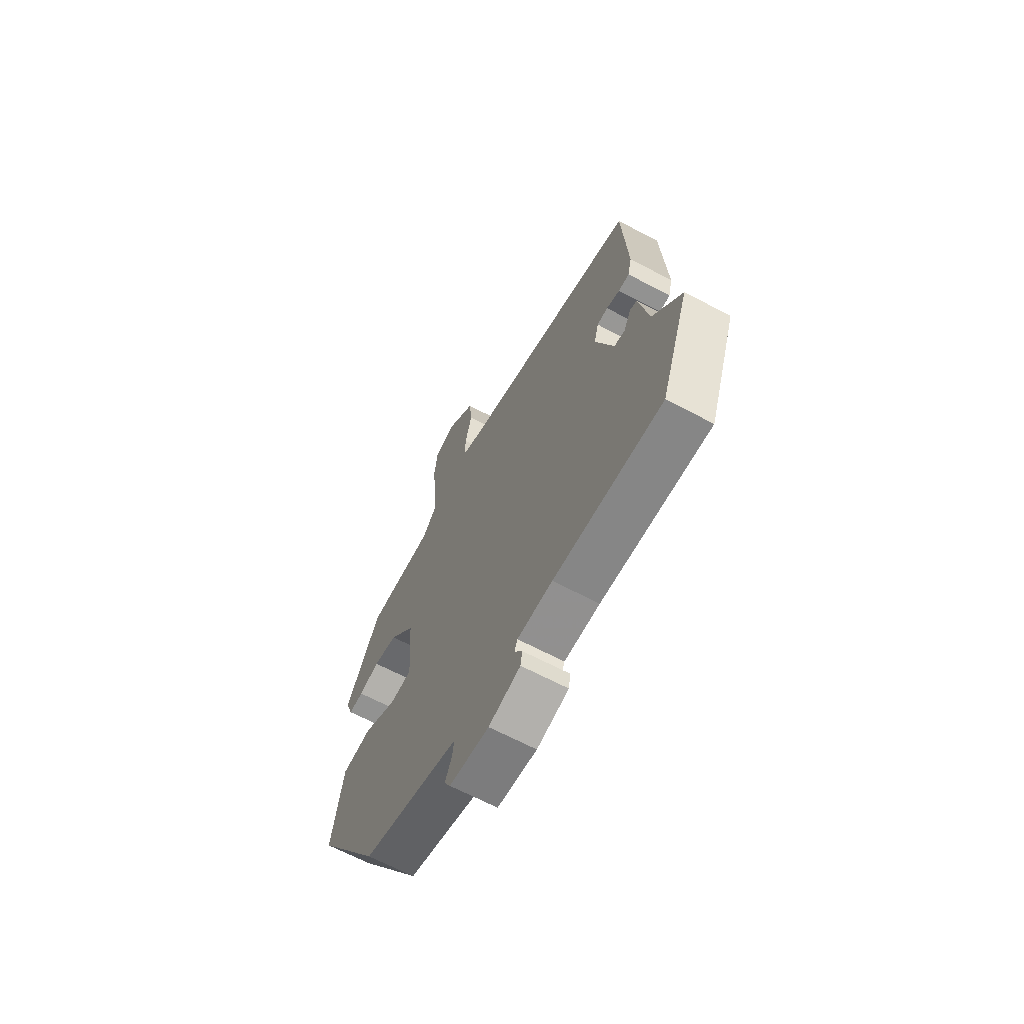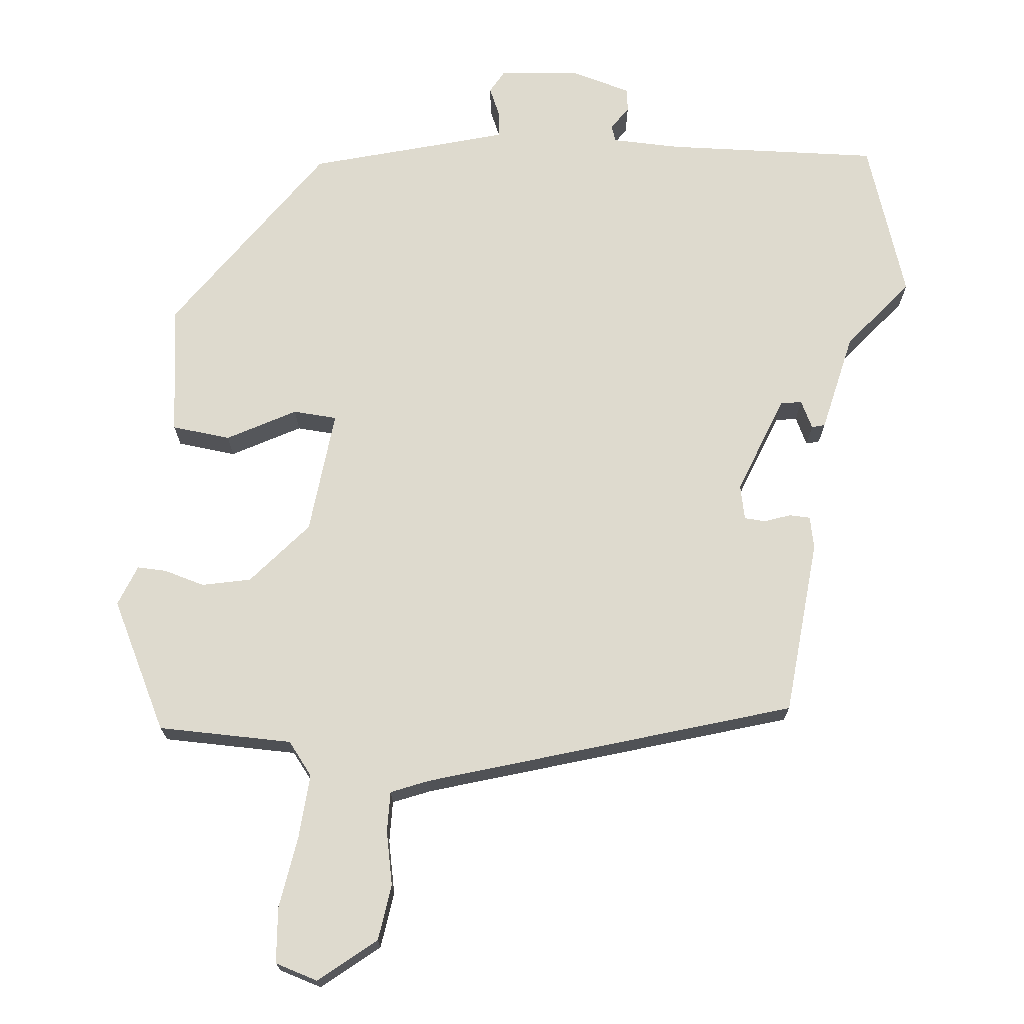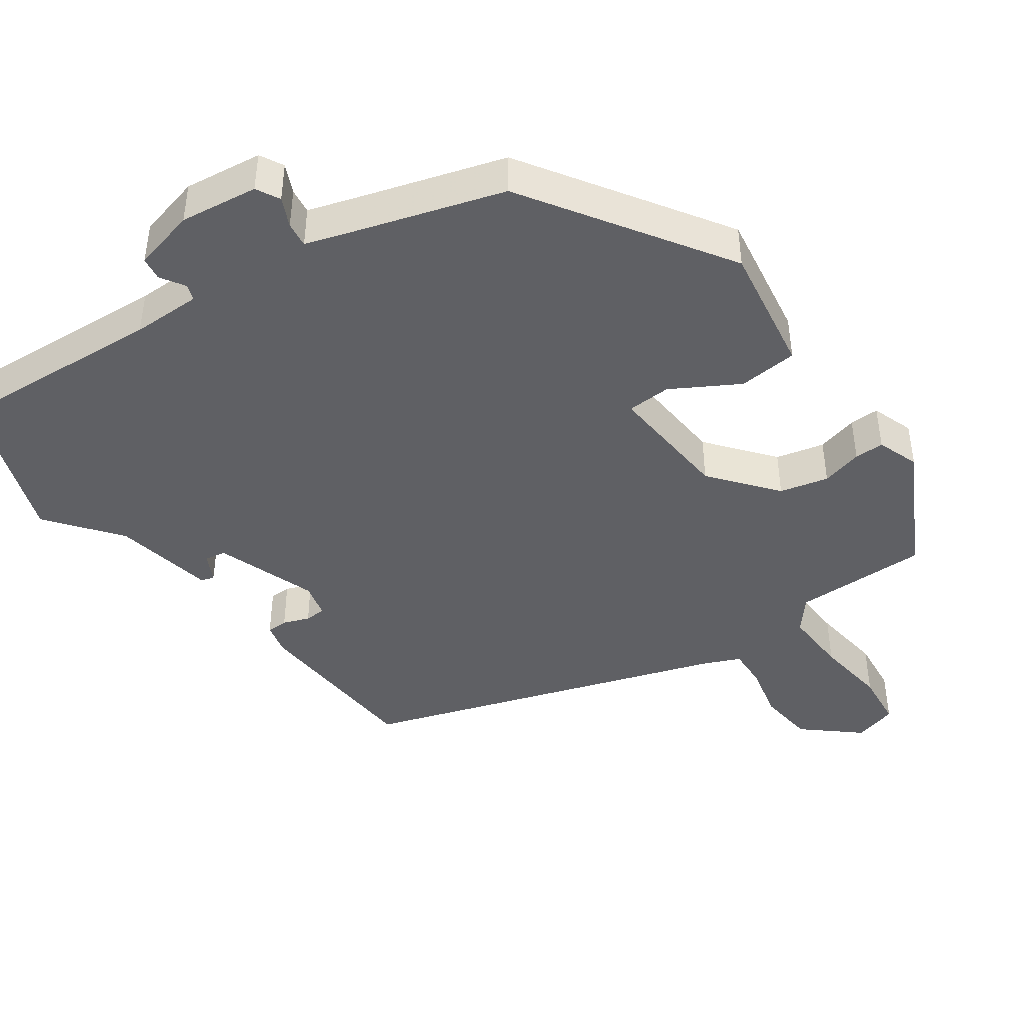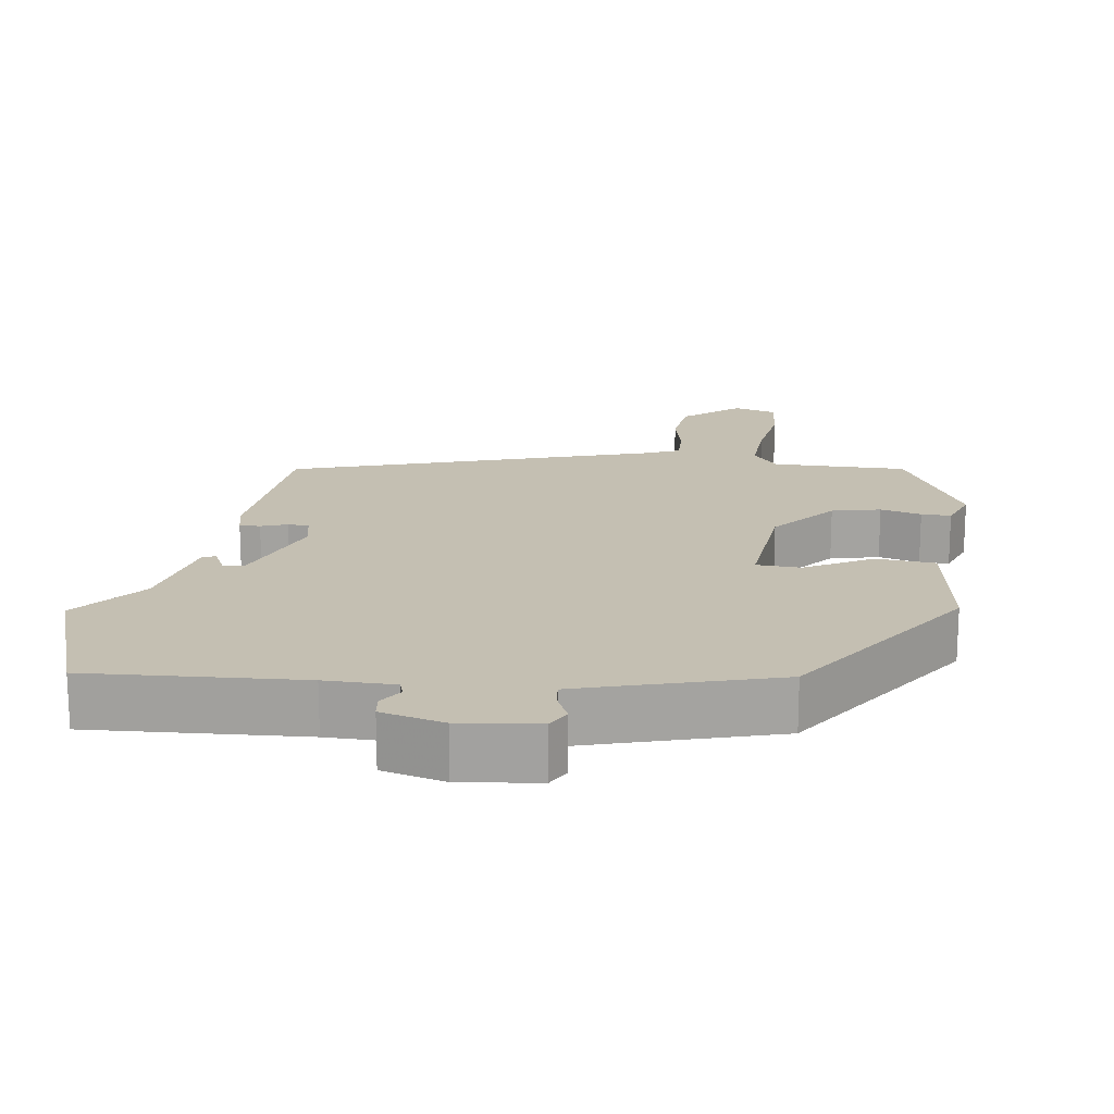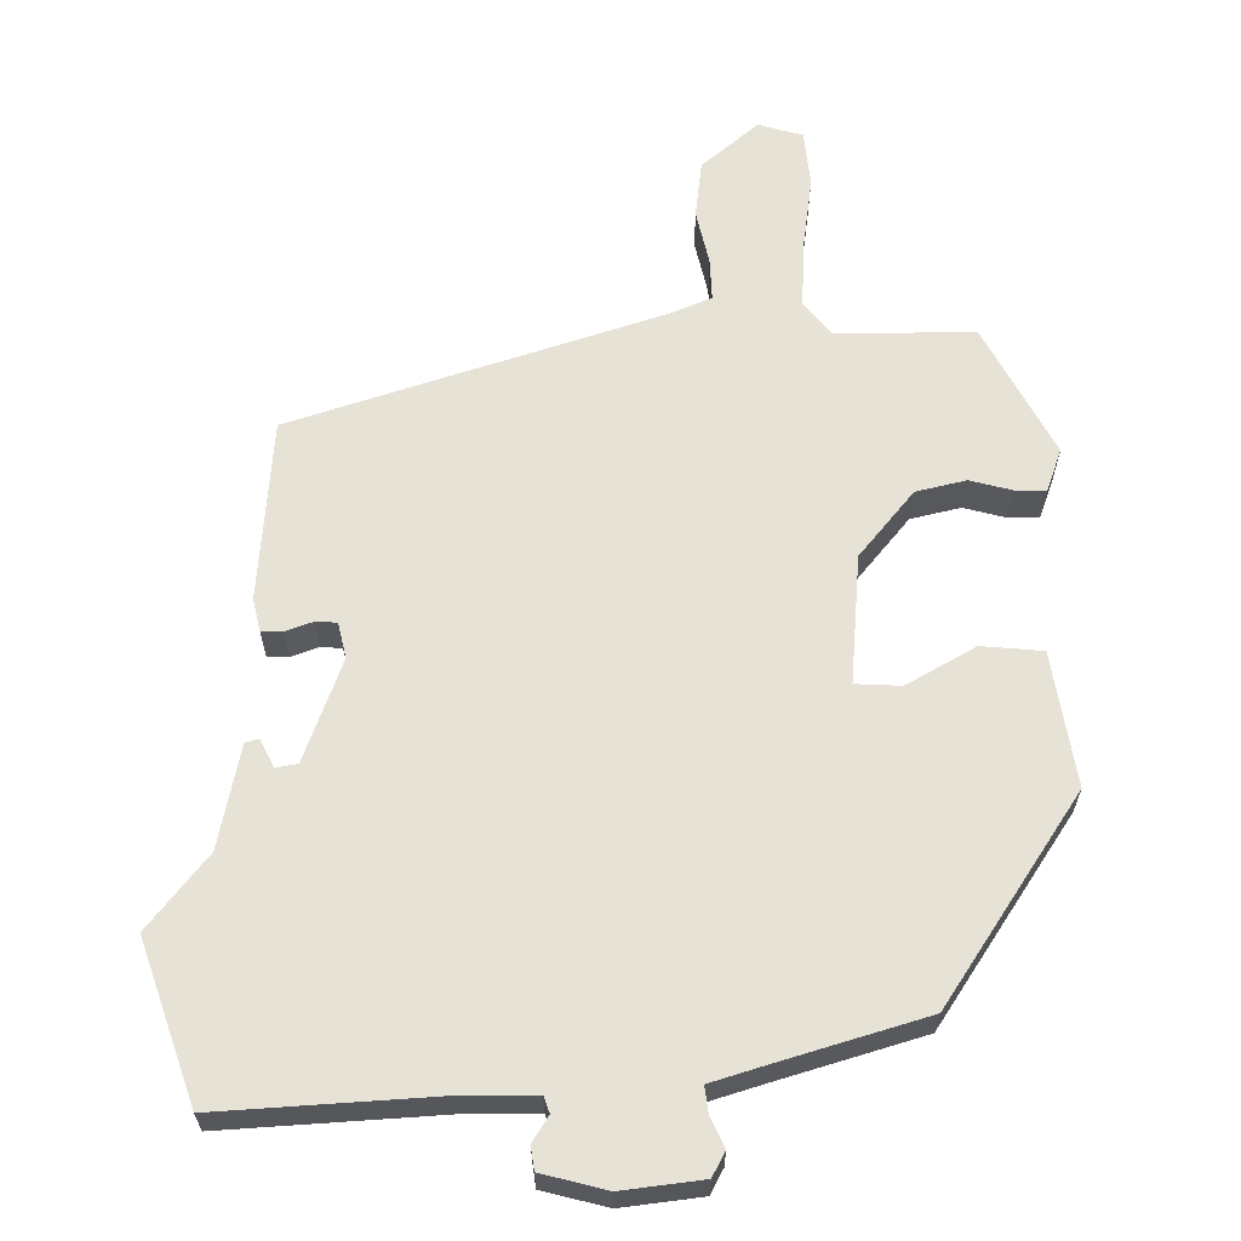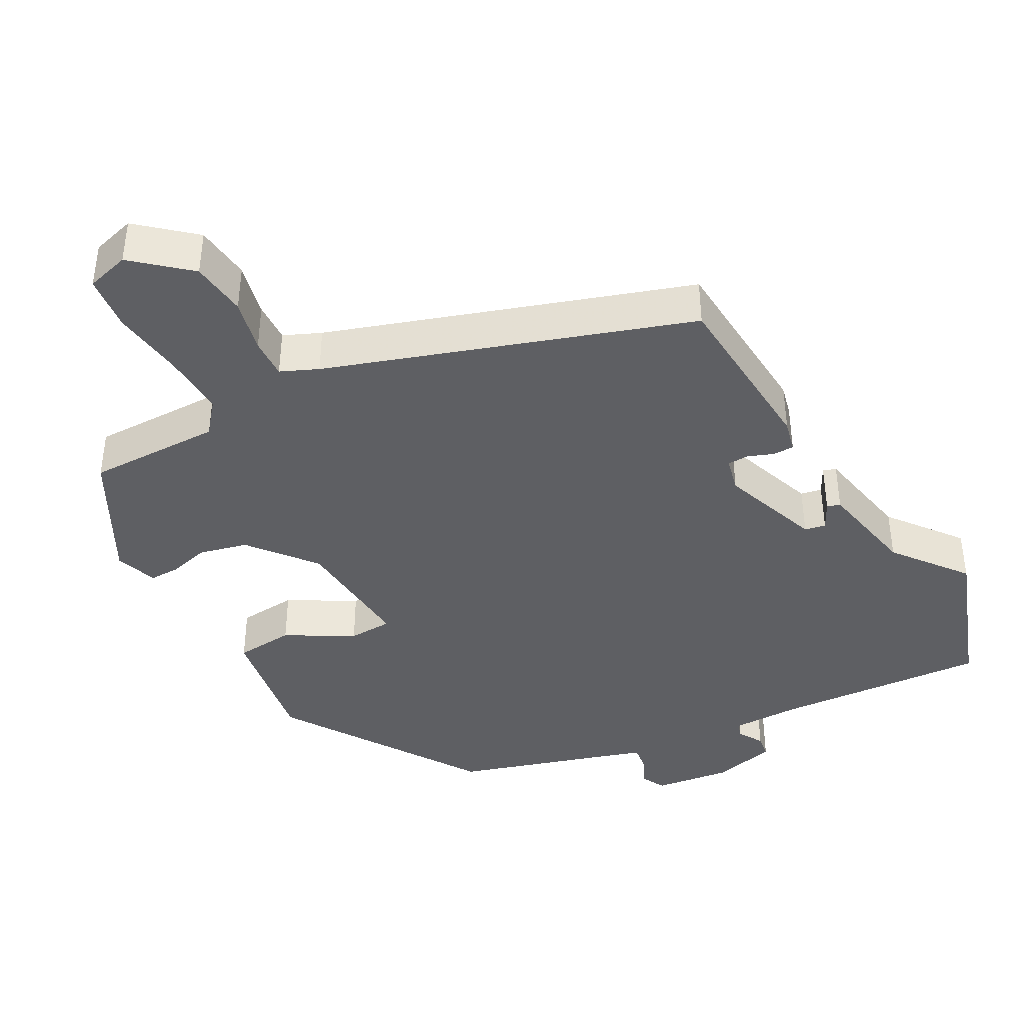
<metadata>
{"format":"obj","ext":"obj","renderer":"f3d","projection":"perspective","resolution":1024,"background":"white","views":[{"elev":-66.3,"azim":62.1,"up":"+Z"},{"elev":71.3,"azim":7.5,"up":"+Y"},{"elev":-43.8,"azim":-144.0,"up":"+Y"},{"elev":17.6,"azim":-170.7,"up":"+Y"},{"elev":63.1,"azim":-179.5,"up":"+Y"},{"elev":-40.7,"azim":29.3,"up":"+Y"}]}
</metadata>
<code>
v 0.437 0.07 0.321
v 0.451 0.07 0.075
v 0.44 0.07 0.031
v 0.411 0.07 0.031
v 0.375 0.07 0.045
v 0.346 0.07 0.044
v 0.334 0.07 -0.004
v 0.382 0.07 -0.143
v 0.411 0.07 -0.149
v 0.431 0.07 -0.111
v 0.449 0.07 -0.117
v 0.475 0.07 -0.256
v 0.552 0.07 -0.357
v 0.474 0.07 -0.57
v 0.181 0.07 -0.547
v 0.085 0.07 -0.546
v 0.077 0.07 -0.568
v 0.098 0.07 -0.602
v 0.093 0.07 -0.634
v 0.006 0.07 -0.655
v -0.102 0.07 -0.64
v -0.119 0.07 -0.607
v -0.1 0.07 -0.567
v -0.095 0.07 -0.532
v -0.159 0.07 -0.511
v -0.363 0.07 -0.446
v -0.541 0.07 -0.167
v -0.51 0.07 0.013
v -0.428 0.07 0.019
v -0.336 0.07 -0.035
v -0.275 0.07 -0.033
v -0.287 0.07 0.141
v -0.359 0.07 0.232
v -0.426 0.07 0.249
v -0.483 0.07 0.235
v -0.524 0.07 0.235
v -0.544 0.07 0.293
v -0.449 0.07 0.467
v -0.263 0.07 0.463
v -0.226 0.07 0.507
v -0.229 0.07 0.597
v -0.241 0.07 0.697
v -0.232 0.07 0.774
v -0.172 0.07 0.79
v -0.097 0.07 0.724
v -0.089 0.07 0.646
v -0.107 0.07 0.572
v -0.11 0.07 0.516
v -0.059 0.07 0.493
v 0.437 0 0.321
v 0.451 0 0.075
v 0.44 0 0.031
v 0.411 0 0.031
v 0.375 0 0.045
v 0.346 0 0.044
v 0.334 0 -0.004
v 0.382 0 -0.143
v 0.411 0 -0.149
v 0.431 0 -0.111
v 0.449 0 -0.117
v 0.475 0 -0.256
v 0.552 0 -0.357
v 0.474 0 -0.57
v 0.181 0 -0.547
v 0.085 0 -0.546
v 0.077 0 -0.568
v 0.098 0 -0.602
v 0.093 0 -0.634
v 0.006 0 -0.655
v -0.102 0 -0.64
v -0.119 0 -0.607
v -0.1 0 -0.567
v -0.095 0 -0.532
v -0.159 0 -0.511
v -0.363 0 -0.446
v -0.541 0 -0.167
v -0.51 0 0.013
v -0.428 0 0.019
v -0.336 0 -0.035
v -0.275 0 -0.033
v -0.287 0 0.141
v -0.359 0 0.232
v -0.426 0 0.249
v -0.483 0 0.235
v -0.524 0 0.235
v -0.544 0 0.293
v -0.449 0 0.467
v -0.263 0 0.463
v -0.226 0 0.507
v -0.229 0 0.597
v -0.241 0 0.697
v -0.232 0 0.774
v -0.172 0 0.79
v -0.097 0 0.724
v -0.089 0 0.646
v -0.107 0 0.572
v -0.11 0 0.516
v -0.059 0 0.493
f 44 45 46 47
f 44 47 48
f 41 42 43 44
f 40 41 44 48
f 39 40 48 49
f 37 38 39
f 34 35 36 37
f 33 34 37 39
f 32 33 39 49
f 27 28 29 30
f 25 26 27 30
f 24 25 30 31
f 20 21 22 23
f 20 23 24
f 17 18 19 20
f 16 17 20 24
f 15 16 24 31
f 12 13 14 15
f 9 10 11 12
f 8 9 12 15
f 7 8 15 31
f 2 3 4 5
f 2 5 6
f 1 2 6
f 49 1 6
f 31 32 49
f 6 7 31 49
f 96 95 94 93
f 97 96 93
f 93 92 91 90
f 97 93 90 89
f 98 97 89 88
f 88 87 86
f 86 85 84 83
f 88 86 83 82
f 98 88 82 81
f 79 78 77 76
f 79 76 75 74
f 80 79 74 73
f 72 71 70 69
f 73 72 69
f 69 68 67 66
f 73 69 66 65
f 80 73 65 64
f 64 63 62 61
f 61 60 59 58
f 64 61 58 57
f 80 64 57 56
f 54 53 52 51
f 55 54 51
f 55 51 50
f 55 50 98
f 98 81 80
f 98 80 56 55
f 1 50 51 2
f 2 51 52 3
f 3 52 53 4
f 4 53 54 5
f 5 54 55 6
f 6 55 56 7
f 7 56 57 8
f 8 57 58 9
f 9 58 59 10
f 10 59 60 11
f 11 60 61 12
f 12 61 62 13
f 13 62 63 14
f 14 63 64 15
f 15 64 65 16
f 16 65 66 17
f 17 66 67 18
f 18 67 68 19
f 19 68 69 20
f 20 69 70 21
f 21 70 71 22
f 22 71 72 23
f 23 72 73 24
f 24 73 74 25
f 25 74 75 26
f 26 75 76 27
f 27 76 77 28
f 28 77 78 29
f 29 78 79 30
f 30 79 80 31
f 31 80 81 32
f 32 81 82 33
f 33 82 83 34
f 34 83 84 35
f 35 84 85 36
f 36 85 86 37
f 37 86 87 38
f 38 87 88 39
f 39 88 89 40
f 40 89 90 41
f 41 90 91 42
f 42 91 92 43
f 43 92 93 44
f 44 93 94 45
f 45 94 95 46
f 46 95 96 47
f 47 96 97 48
f 48 97 98 49
f 49 98 50 1

</code>
